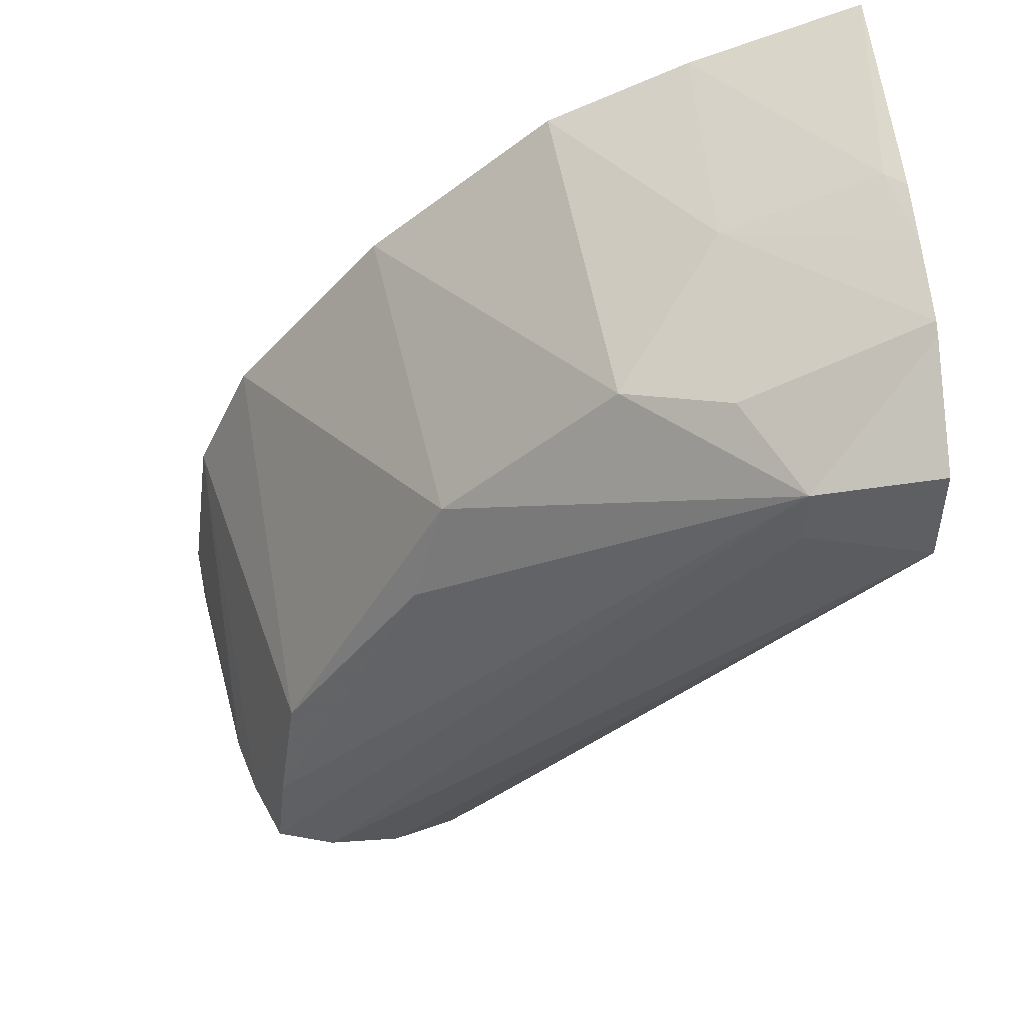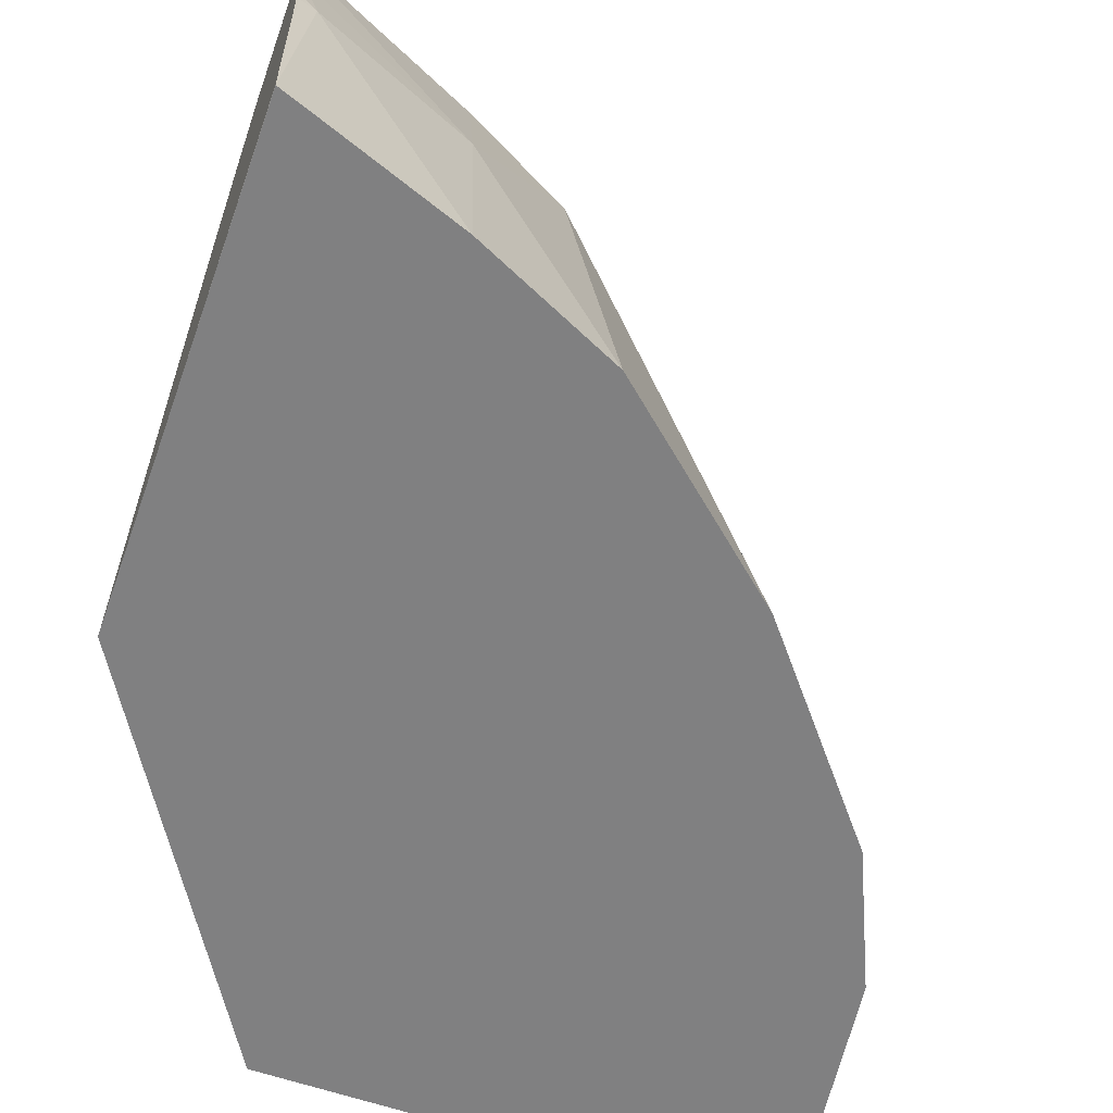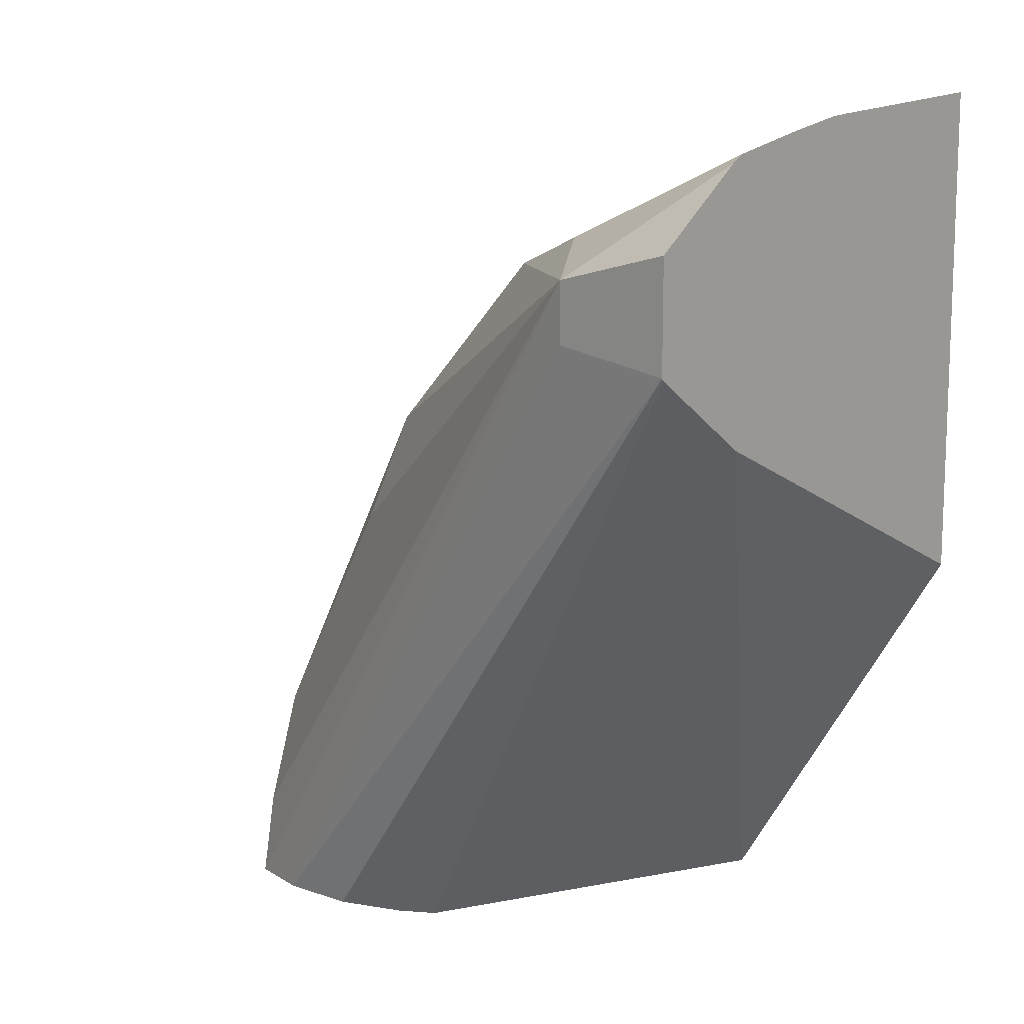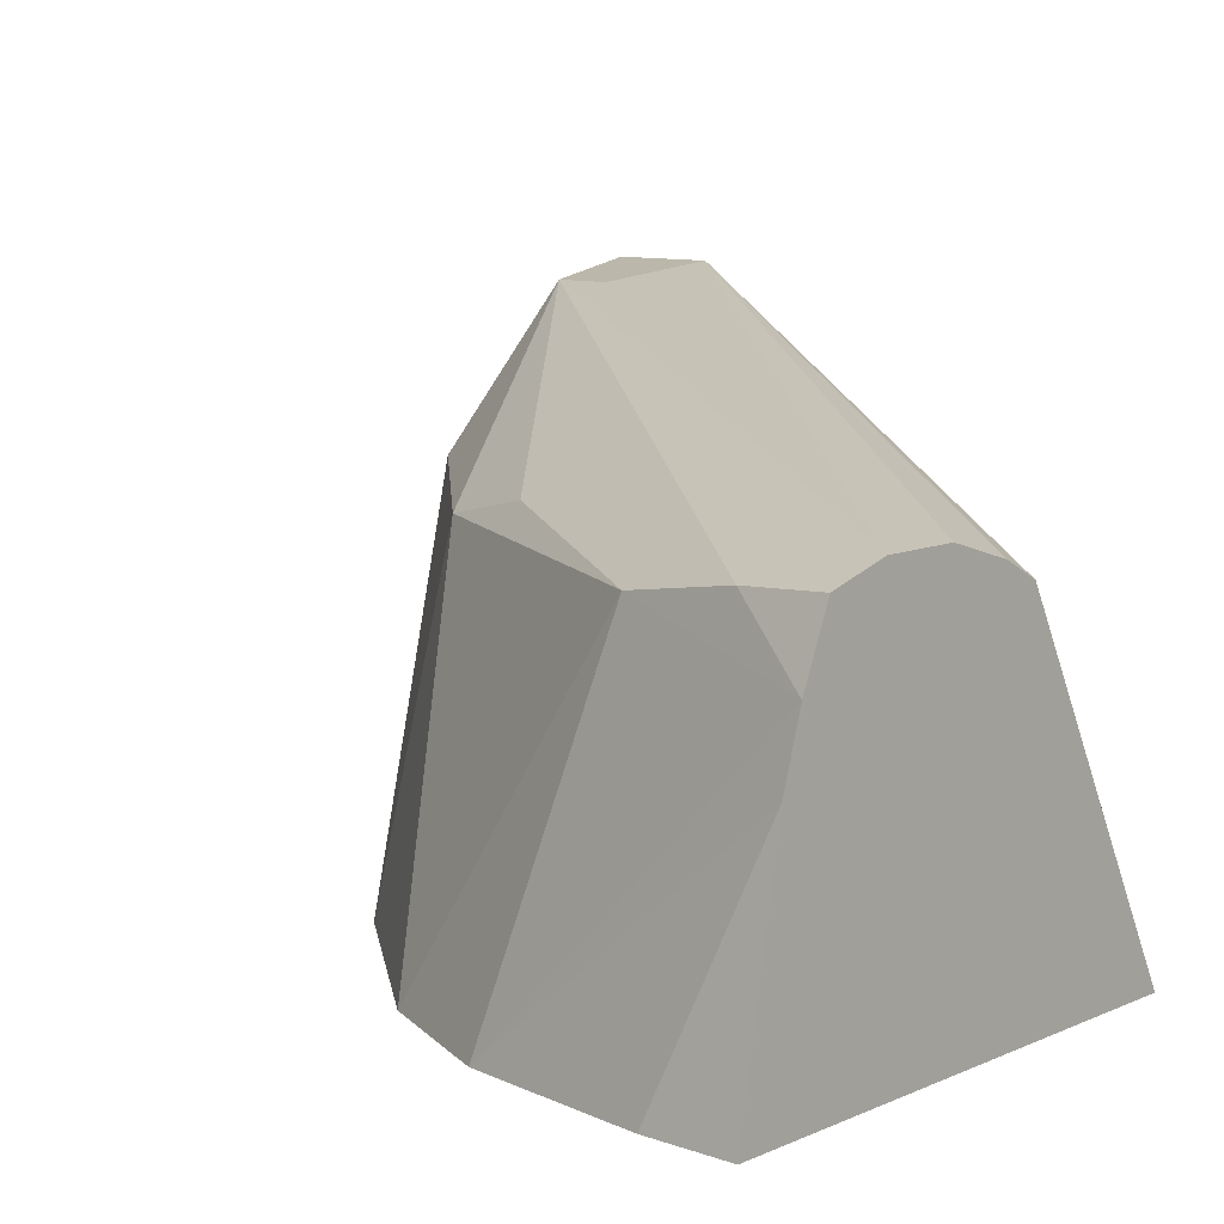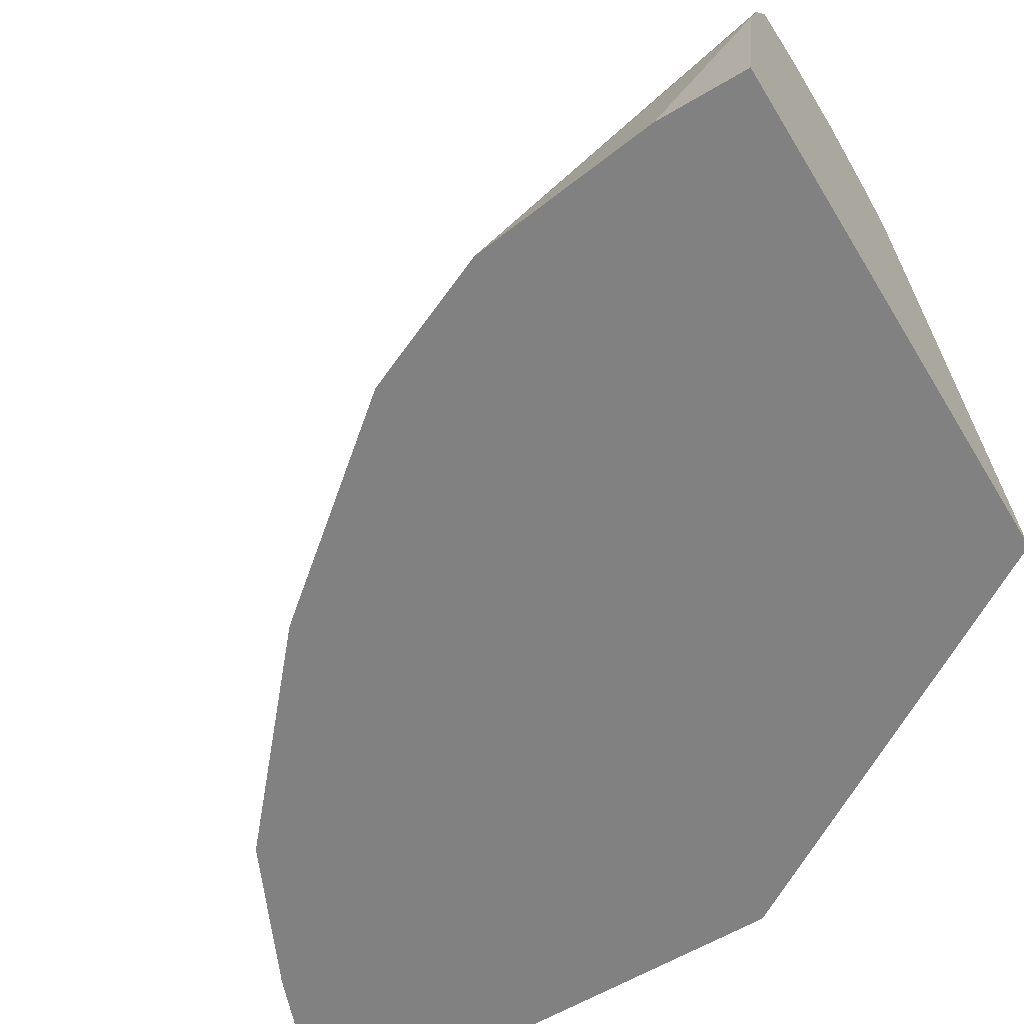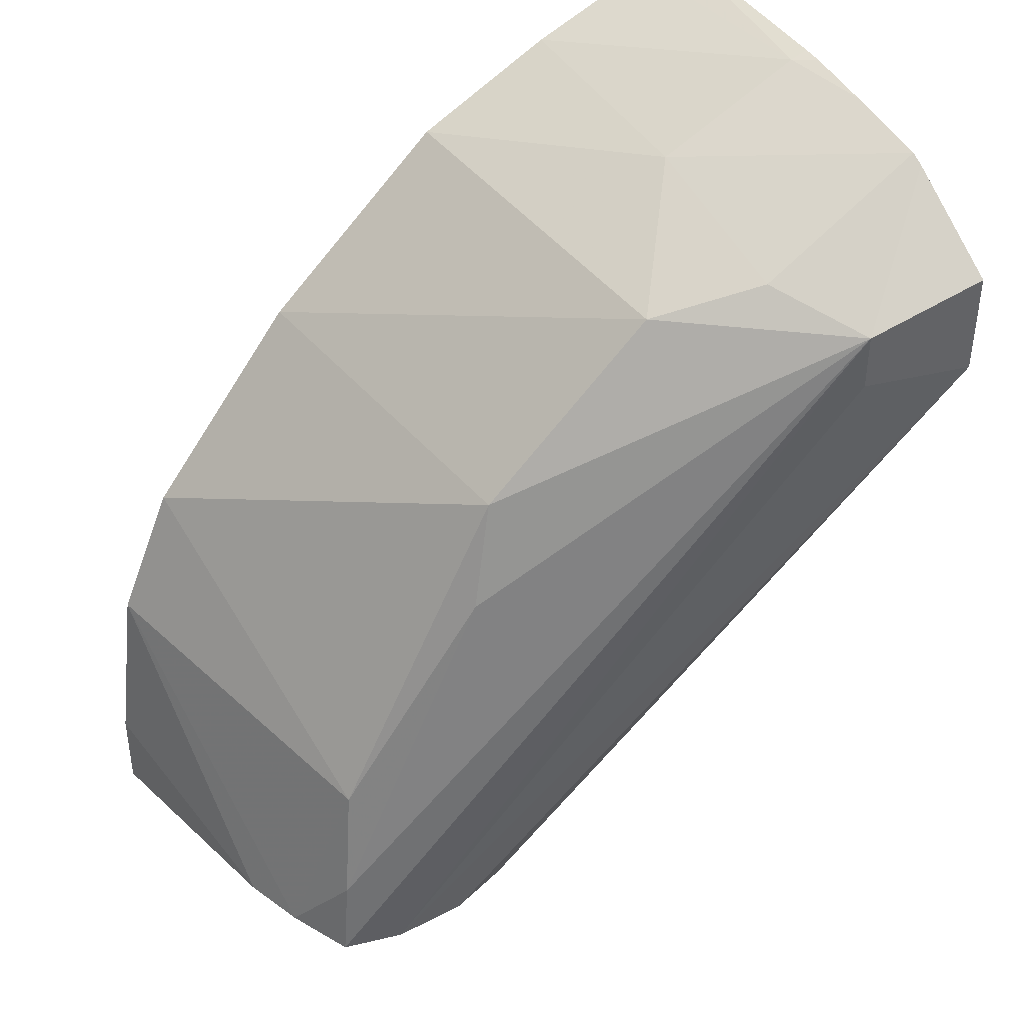
<metadata>
{"format":"obj","ext":"obj","renderer":"f3d","projection":"perspective","resolution":1024,"background":"white","views":[{"elev":49.7,"azim":-4.6,"up":"+Y"},{"elev":-60.1,"azim":160.3,"up":"+Z"},{"elev":12.6,"azim":38.3,"up":"+Y"},{"elev":9.8,"azim":-48.2,"up":"+Z"},{"elev":-60.5,"azim":-58.9,"up":"+Z"},{"elev":41.5,"azim":-32.1,"up":"+Y"}]}
</metadata>
<code>
v -0.04299 0.002595 0.1001
v -0.04254 0.002595 0.1026
v -0.04299 0.003521 0.1001
v -0.0376 0.002595 0.1001
v -0.04233 0.002595 0.1032
v -0.04272 0.005455 0.1001
v -0.0395 0.002595 0.1037
v -0.03504 0.006764 0.1001
v -0.03504 0.008736 0.1044
v -0.04203 0.002595 0.104
v -0.04192 0.003521 0.1039
v -0.04172 0.004796 0.1037
v -0.04209 0.006878 0.1001
v -0.03988 0.002595 0.1039
v -0.03504 0.009586 0.1057
v -0.03504 0.00961 0.1057
v -0.03504 0.009188 0.1001
v -0.04138 0.002595 0.1041
v -0.03634 0.01041 0.1055
v -0.04018 0.007304 0.104
v -0.03984 0.008438 0.1037
v -0.0404 0.008919 0.1001
v -0.04057 0.002595 0.1041
v -0.03504 0.01074 0.1057
v -0.03634 0.009783 0.1055
v -0.03504 0.01203 0.1001
v -0.03504 0.01203 0.1001
v -0.03504 0.01151 0.1046
v -0.03693 0.0107 0.1045
v -0.03802 0.01031 0.1039
v -0.03839 0.01065 0.1001
v -0.03532 0.01193 0.1001
v -0.03524 0.01183 0.1026
v -0.03504 0.01189 0.1026
v -0.03504 0.01159 0.1044
v -0.03686 0.01115 0.1026
v -0.03686 0.01136 0.1001
v -0.0355 0.01186 0.1001
v -0.03504 0.01176 0.1035
v -0.03504 0.01187 0.1028
f 1 2 3
f 1 3 6
f 1 6 13
f 1 13 22
f 1 22 31
f 1 31 37
f 1 37 38
f 1 38 32
f 1 32 26
f 1 26 17
f 1 17 8
f 1 8 4
f 1 4 7
f 1 7 14
f 1 14 23
f 1 23 18
f 1 18 10
f 1 10 5
f 1 5 2
f 2 5 6
f 2 6 3
f 4 8 9
f 4 9 7
f 5 10 11
f 5 11 12
f 5 12 6
f 6 12 13
f 7 9 15
f 7 15 16
f 7 16 14
f 8 17 27
f 8 27 34
f 8 34 40
f 8 40 39
f 8 39 35
f 8 35 28
f 8 28 24
f 8 24 16
f 8 16 15
f 8 15 9
f 10 18 19
f 10 19 11
f 11 19 20
f 11 20 12
f 12 20 21
f 12 21 13
f 13 21 22
f 14 16 23
f 16 24 19
f 16 19 25
f 16 25 18
f 16 18 23
f 17 26 27
f 18 25 19
f 19 24 28
f 19 28 29
f 19 29 30
f 19 30 21
f 19 21 20
f 21 30 22
f 22 30 31
f 26 32 33
f 26 33 27
f 27 33 34
f 28 35 29
f 29 36 30
f 29 35 36
f 30 36 31
f 31 36 37
f 32 38 33
f 33 39 40
f 33 40 34
f 33 38 37
f 33 37 36
f 33 36 39
f 35 39 36

</code>
